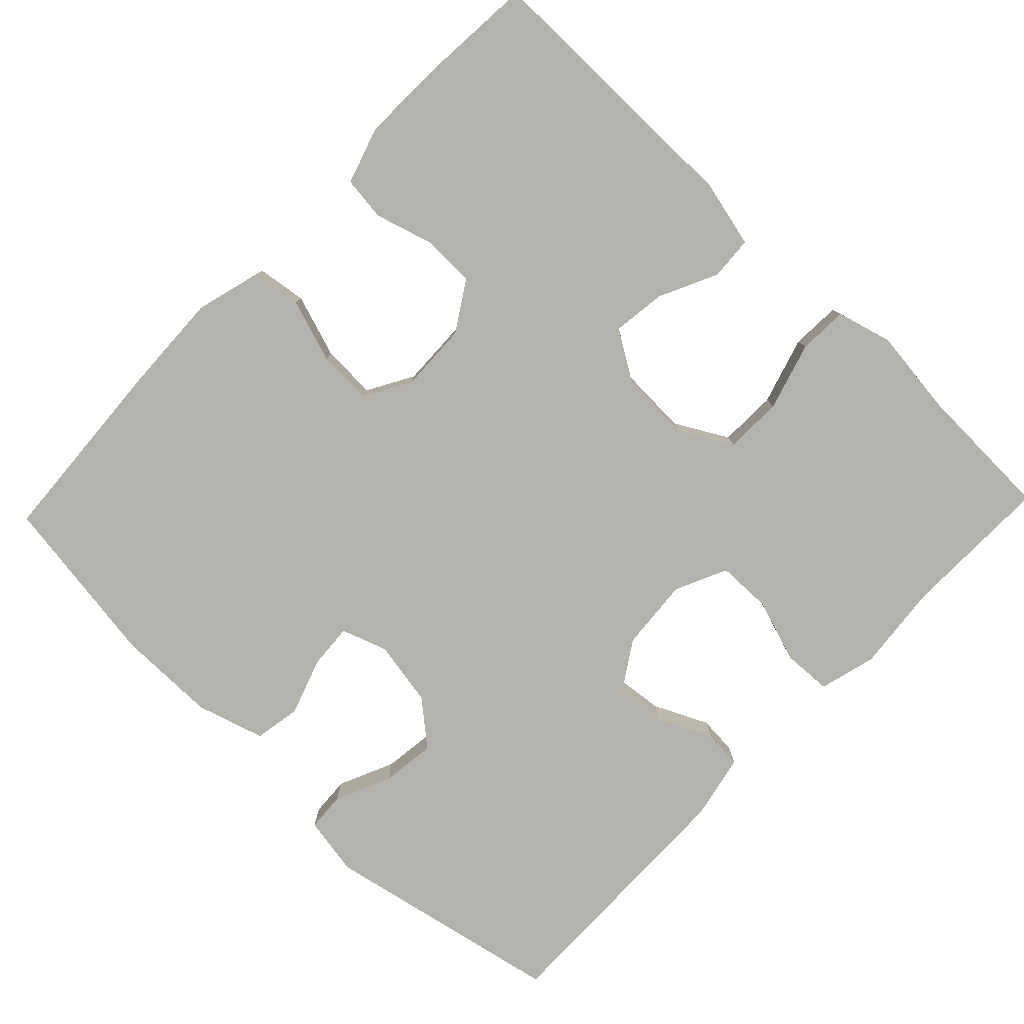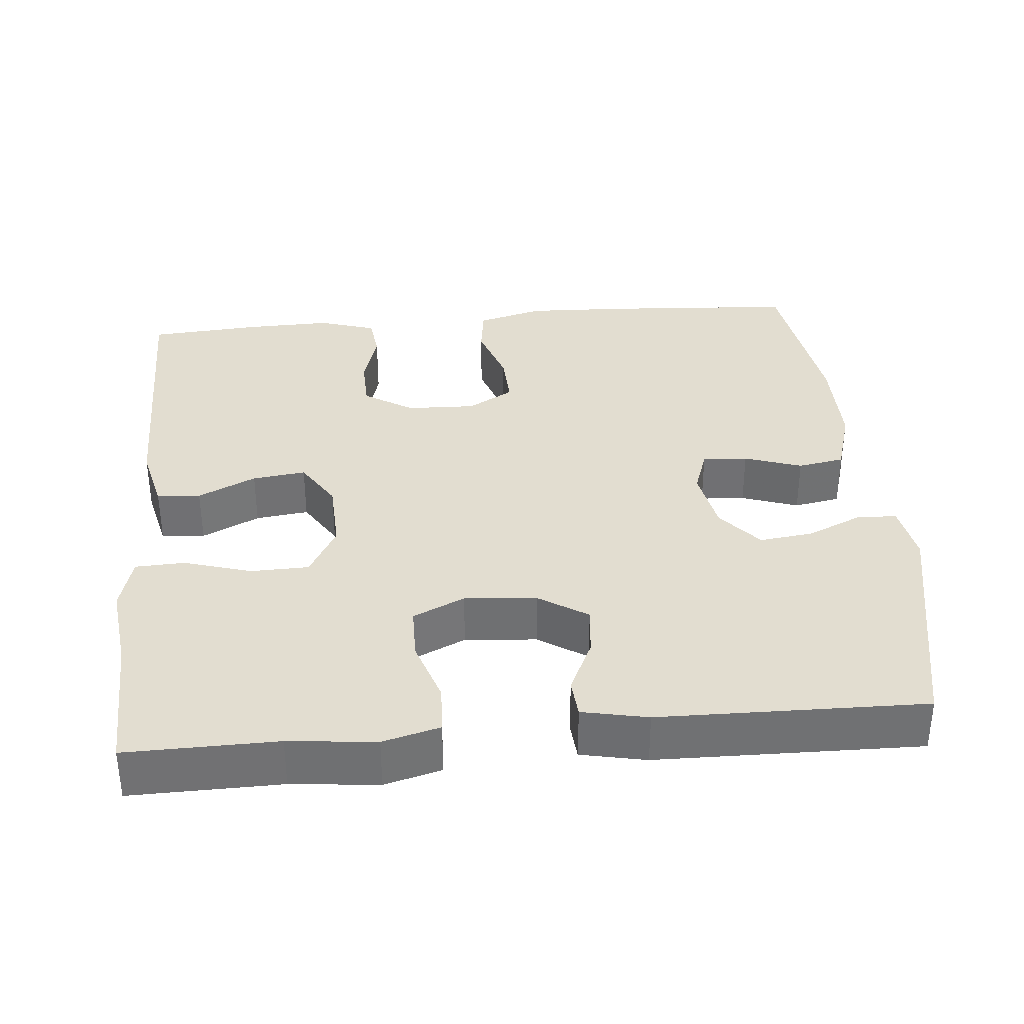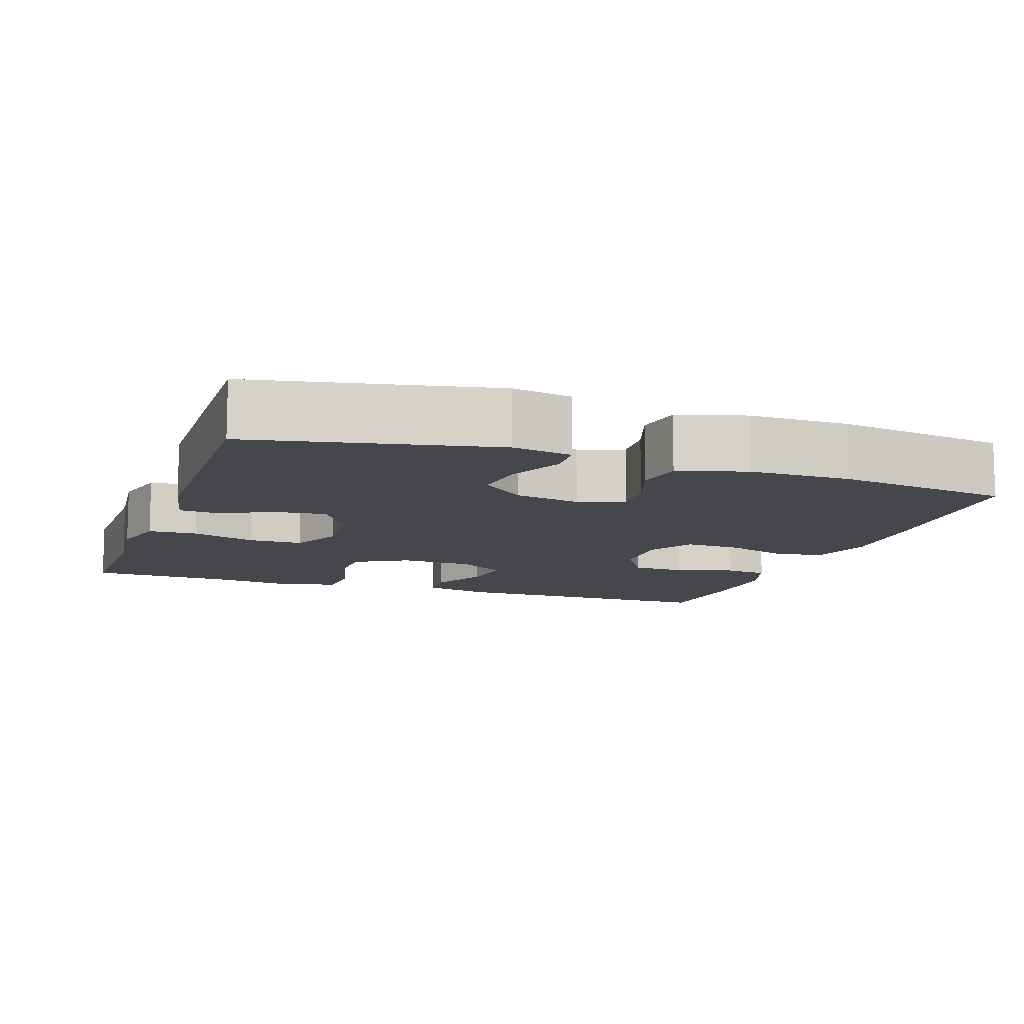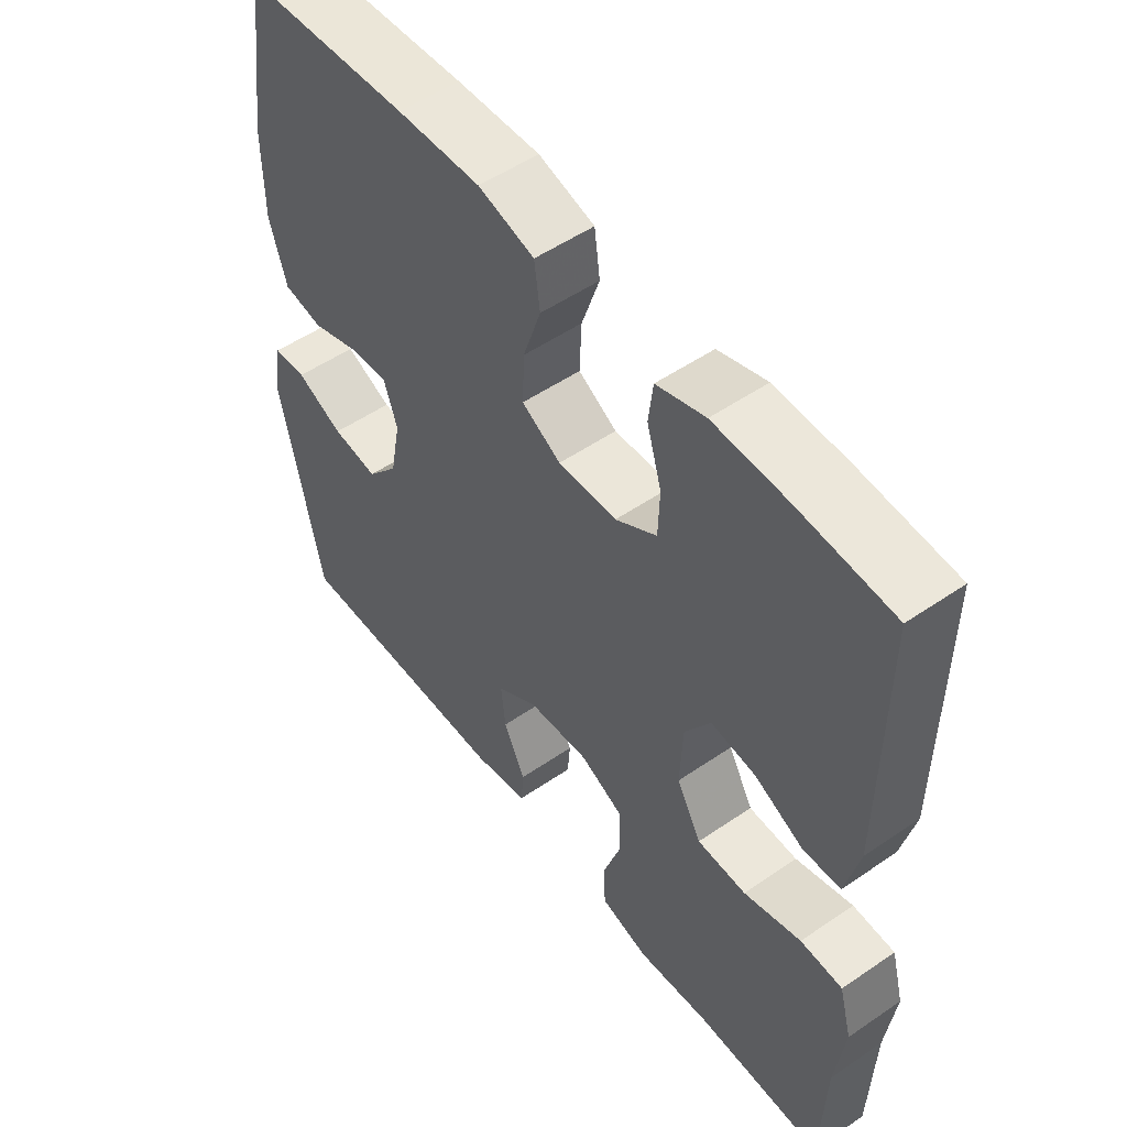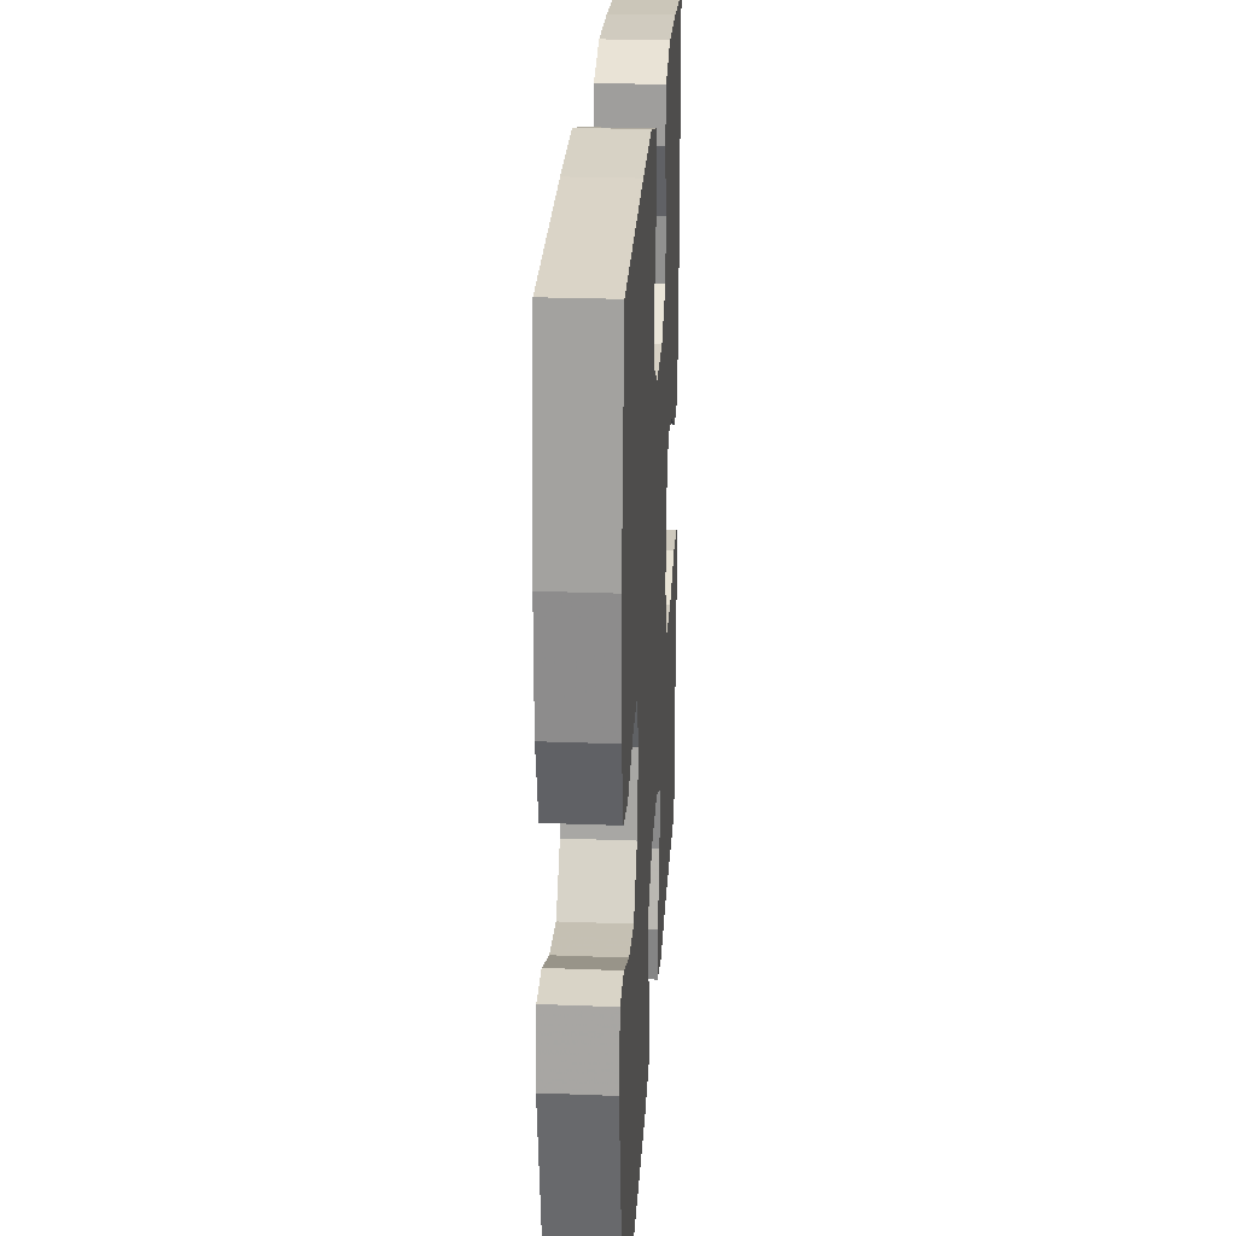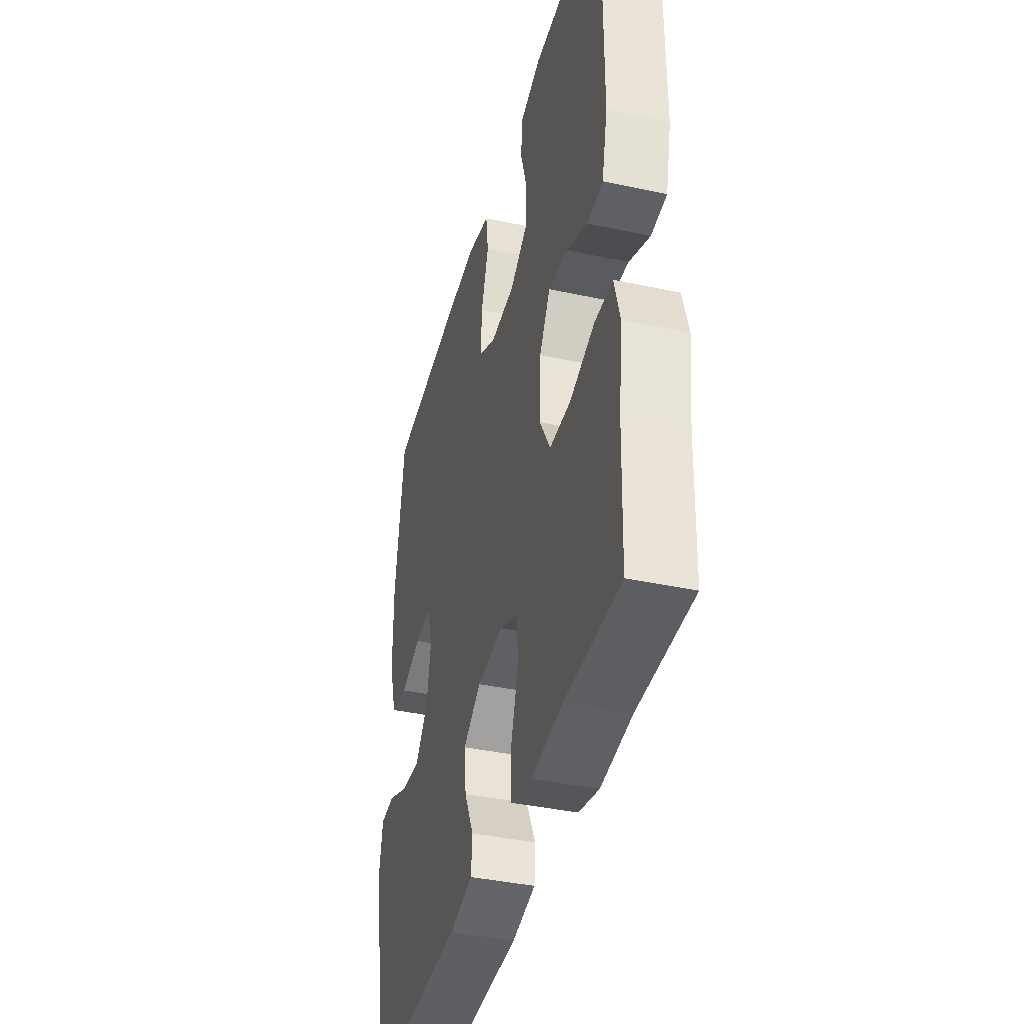
<metadata>
{"format":"obj","ext":"obj","renderer":"f3d","projection":"perspective","resolution":1024,"background":"white","views":[{"elev":-79.6,"azim":46.2,"up":"+Y"},{"elev":35.1,"azim":174.8,"up":"+Y"},{"elev":-10.9,"azim":-109.1,"up":"+Y"},{"elev":52.5,"azim":53.6,"up":"+Z"},{"elev":25.2,"azim":-86.4,"up":"+Z"},{"elev":-39.9,"azim":75.2,"up":"+Z"}]}
</metadata>
<code>
v -0.5 0.07 -0.5
v -0.565 0.07 -0.181
v -0.551 0.07 -0.102
v -0.499 0.07 -0.099
v -0.425 0.07 -0.132
v -0.353 0.07 -0.141
v -0.304 0.07 -0.083
v -0.288 0.07 0.004
v -0.309 0.07 0.065
v -0.369 0.07 0.061
v -0.445 0.07 0.035
v -0.507 0.07 0.046
v -0.534 0.07 0.136
v -0.534 0.07 0.269
v -0.5 0.07 0.5
v -0.24 0.07 0.517
v -0.109 0.07 0.522
v -0.021 0.07 0.498
v -0.012 0.07 0.432
v -0.04 0.07 0.348
v -0.043 0.07 0.275
v 0.018 0.07 0.24
v 0.11 0.07 0.243
v 0.175 0.07 0.284
v 0.177 0.07 0.353
v 0.154 0.07 0.431
v 0.161 0.07 0.49
v 0.237 0.07 0.514
v 0.352 0.07 0.511
v 0.5 0.07 0.5
v 0.499 0.07 0.13
v 0.478 0.07 0.041
v 0.42 0.07 0.037
v 0.343 0.07 0.074
v 0.272 0.07 0.083
v 0.232 0.07 0.019
v 0.228 0.07 -0.077
v 0.267 0.07 -0.147
v 0.344 0.07 -0.149
v 0.434 0.07 -0.122
v 0.5 0.07 -0.125
v 0.52 0.07 -0.199
v 0.506 0.07 -0.313
v 0.5 0.07 -0.5
v 0.3 0.07 -0.497
v 0.184 0.07 -0.509
v 0.108 0.07 -0.489
v 0.105 0.07 -0.424
v 0.133 0.07 -0.339
v 0.132 0.07 -0.267
v 0.063 0.07 -0.235
v -0.033 0.07 -0.243
v -0.098 0.07 -0.285
v -0.091 0.07 -0.352
v -0.057 0.07 -0.424
v -0.061 0.07 -0.476
v -0.148 0.07 -0.494
v -0.5 0 -0.5
v -0.565 0 -0.181
v -0.551 0 -0.102
v -0.499 0 -0.099
v -0.425 0 -0.132
v -0.353 0 -0.141
v -0.304 0 -0.083
v -0.288 0 0.004
v -0.309 0 0.065
v -0.369 0 0.061
v -0.445 0 0.035
v -0.507 0 0.046
v -0.534 0 0.136
v -0.534 0 0.269
v -0.5 0 0.5
v -0.24 0 0.517
v -0.109 0 0.522
v -0.021 0 0.498
v -0.012 0 0.432
v -0.04 0 0.348
v -0.043 0 0.275
v 0.018 0 0.24
v 0.11 0 0.243
v 0.175 0 0.284
v 0.177 0 0.353
v 0.154 0 0.431
v 0.161 0 0.49
v 0.237 0 0.514
v 0.352 0 0.511
v 0.5 0 0.5
v 0.499 0 0.13
v 0.478 0 0.041
v 0.42 0 0.037
v 0.343 0 0.074
v 0.272 0 0.083
v 0.232 0 0.019
v 0.228 0 -0.077
v 0.267 0 -0.147
v 0.344 0 -0.149
v 0.434 0 -0.122
v 0.5 0 -0.125
v 0.52 0 -0.199
v 0.506 0 -0.313
v 0.5 0 -0.5
v 0.3 0 -0.497
v 0.184 0 -0.509
v 0.108 0 -0.489
v 0.105 0 -0.424
v 0.133 0 -0.339
v 0.132 0 -0.267
v 0.063 0 -0.235
v -0.033 0 -0.243
v -0.098 0 -0.285
v -0.091 0 -0.352
v -0.057 0 -0.424
v -0.061 0 -0.476
v -0.148 0 -0.494
f 54 55 56 57
f 53 54 57 1
f 52 53 1 2
f 51 52 2
f 46 47 48 49
f 45 46 49 50
f 43 44 45 50
f 42 43 50 51
f 39 40 41 42
f 38 39 42 51
f 31 32 33 34
f 31 34 35
f 30 31 35
f 29 30 35 36
f 25 26 27 28
f 24 25 28 29
f 17 18 19 20
f 17 20 21
f 16 17 21
f 15 16 21
f 14 15 21 22
f 10 11 12 13
f 9 10 13 14
f 2 3 4 5
f 2 5 6
f 37 38 51 2
f 24 29 36
f 23 24 36 37
f 22 23 37
f 9 14 22 37
f 8 9 37
f 7 8 37
f 6 7 37
f 2 6 37
f 114 113 112 111
f 58 114 111 110
f 59 58 110 109
f 59 109 108
f 106 105 104 103
f 107 106 103 102
f 107 102 101 100
f 108 107 100 99
f 99 98 97 96
f 108 99 96 95
f 91 90 89 88
f 92 91 88
f 92 88 87
f 93 92 87 86
f 85 84 83 82
f 86 85 82 81
f 77 76 75 74
f 78 77 74
f 78 74 73
f 78 73 72
f 79 78 72 71
f 70 69 68 67
f 71 70 67 66
f 62 61 60 59
f 63 62 59
f 59 108 95 94
f 93 86 81
f 94 93 81 80
f 94 80 79
f 94 79 71 66
f 94 66 65
f 94 65 64
f 94 64 63
f 94 63 59
f 1 58 59 2
f 2 59 60 3
f 3 60 61 4
f 4 61 62 5
f 5 62 63 6
f 6 63 64 7
f 7 64 65 8
f 8 65 66 9
f 9 66 67 10
f 10 67 68 11
f 11 68 69 12
f 12 69 70 13
f 13 70 71 14
f 14 71 72 15
f 15 72 73 16
f 16 73 74 17
f 17 74 75 18
f 18 75 76 19
f 19 76 77 20
f 20 77 78 21
f 21 78 79 22
f 22 79 80 23
f 23 80 81 24
f 24 81 82 25
f 25 82 83 26
f 26 83 84 27
f 27 84 85 28
f 28 85 86 29
f 29 86 87 30
f 30 87 88 31
f 31 88 89 32
f 32 89 90 33
f 33 90 91 34
f 34 91 92 35
f 35 92 93 36
f 36 93 94 37
f 37 94 95 38
f 38 95 96 39
f 39 96 97 40
f 40 97 98 41
f 41 98 99 42
f 42 99 100 43
f 43 100 101 44
f 44 101 102 45
f 45 102 103 46
f 46 103 104 47
f 47 104 105 48
f 48 105 106 49
f 49 106 107 50
f 50 107 108 51
f 51 108 109 52
f 52 109 110 53
f 53 110 111 54
f 54 111 112 55
f 55 112 113 56
f 56 113 114 57
f 57 114 58 1

</code>
